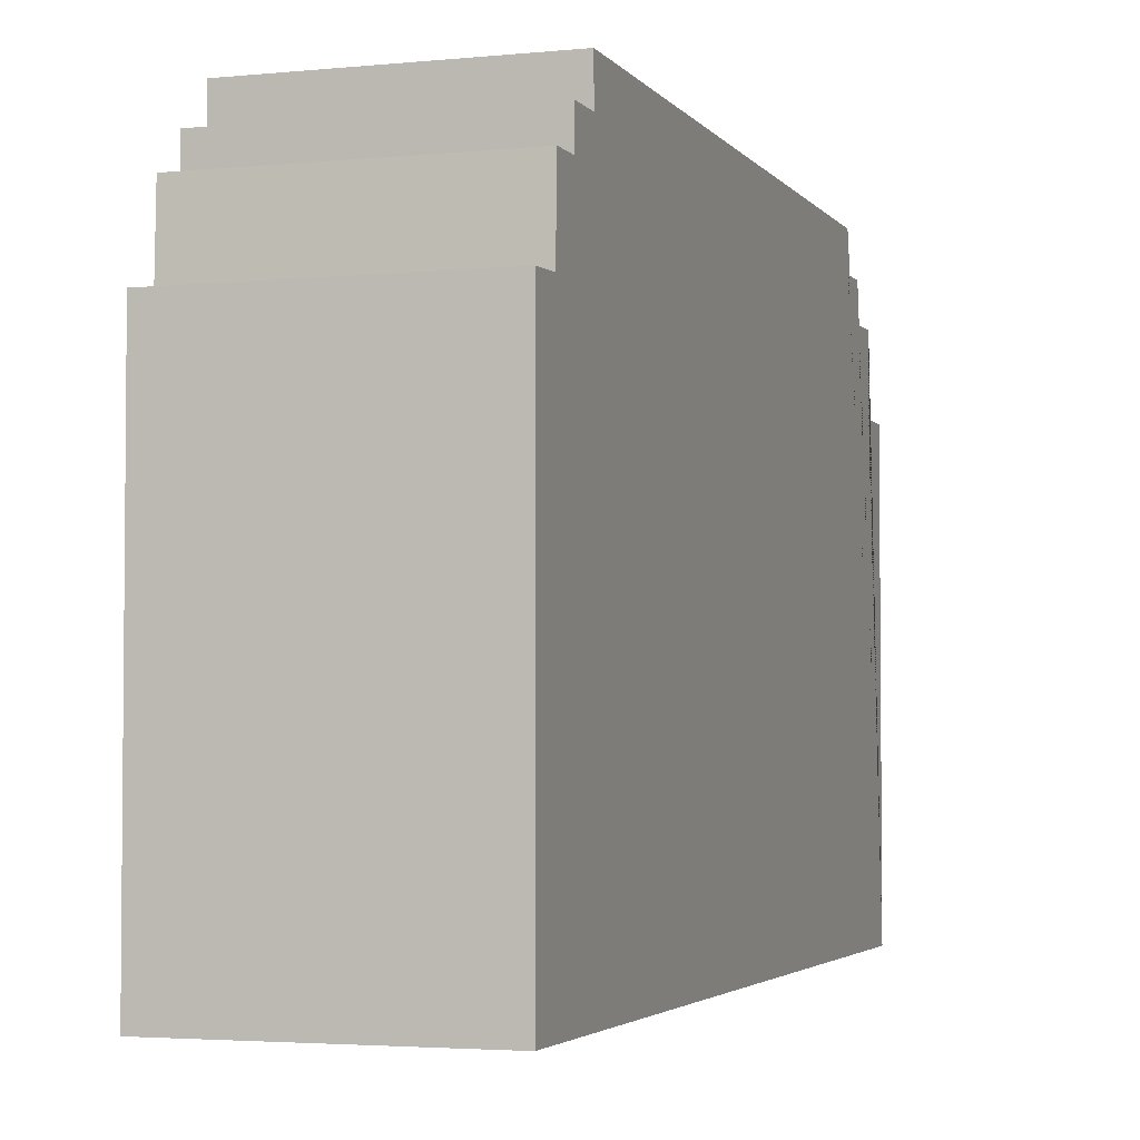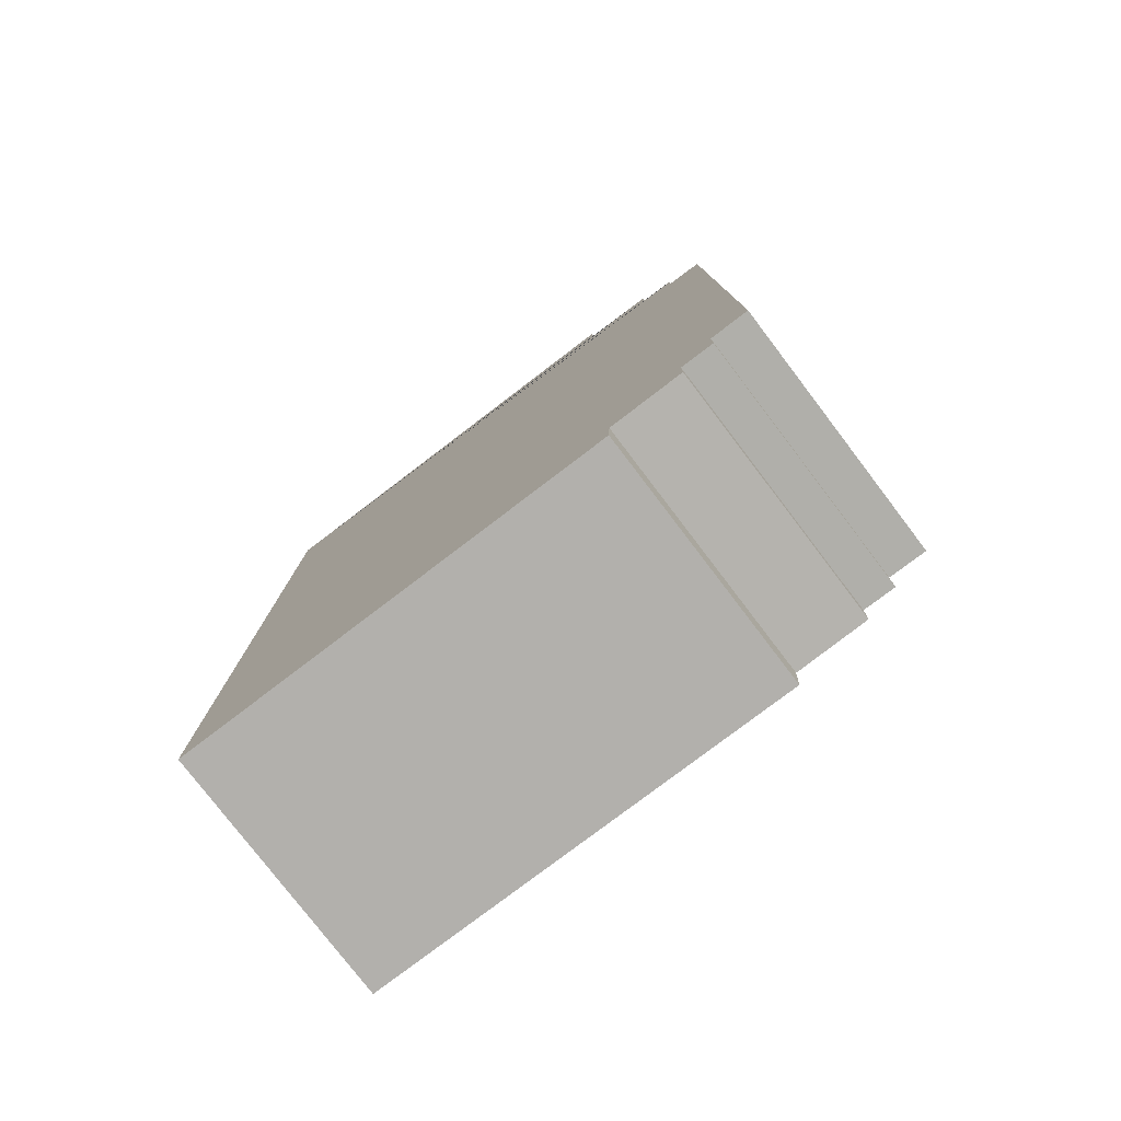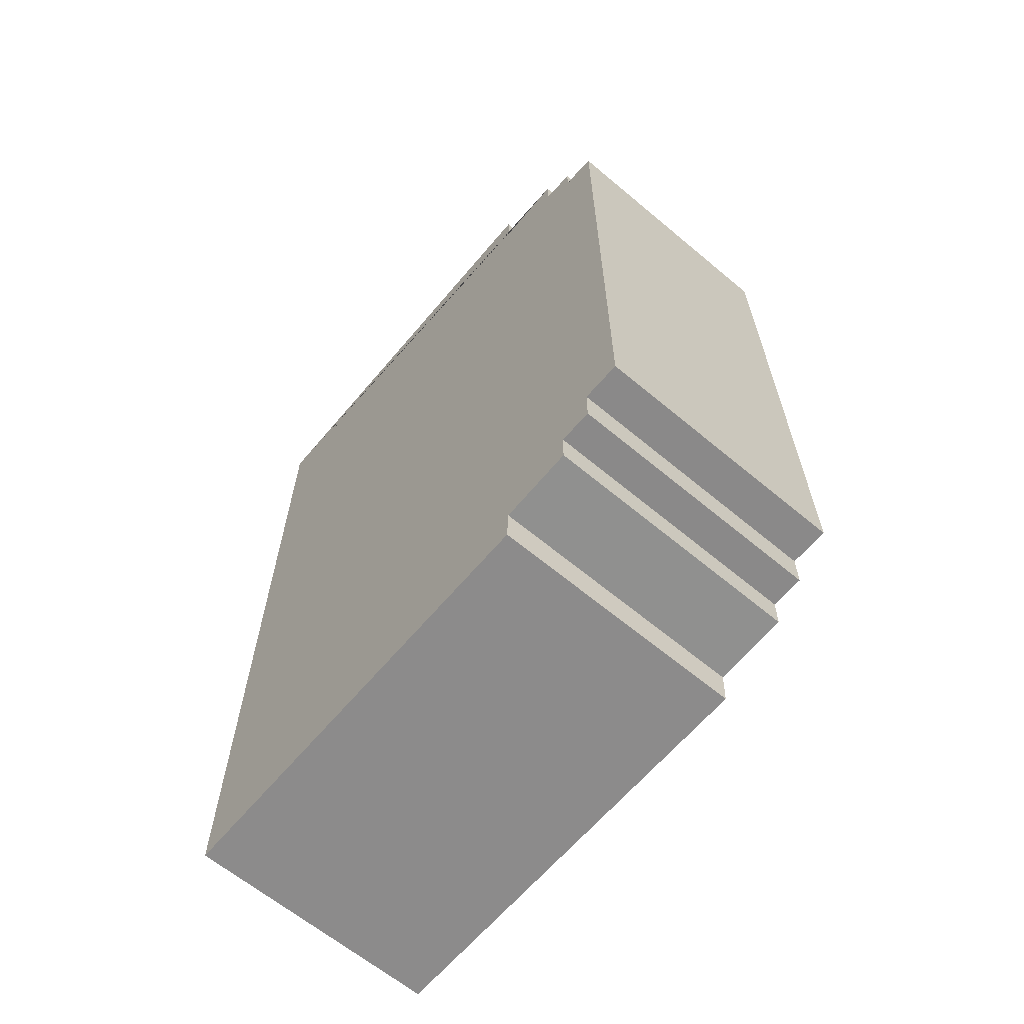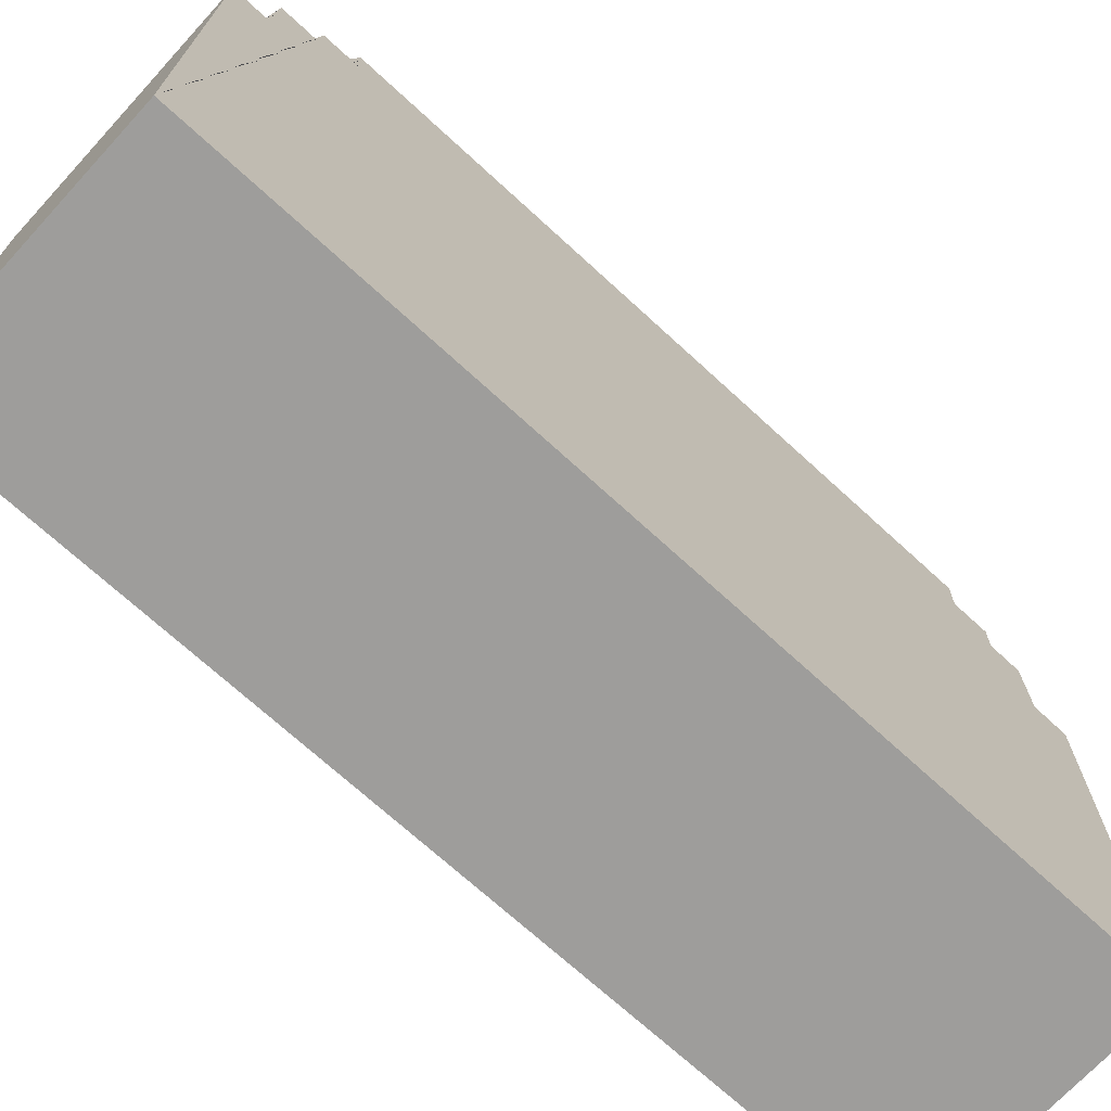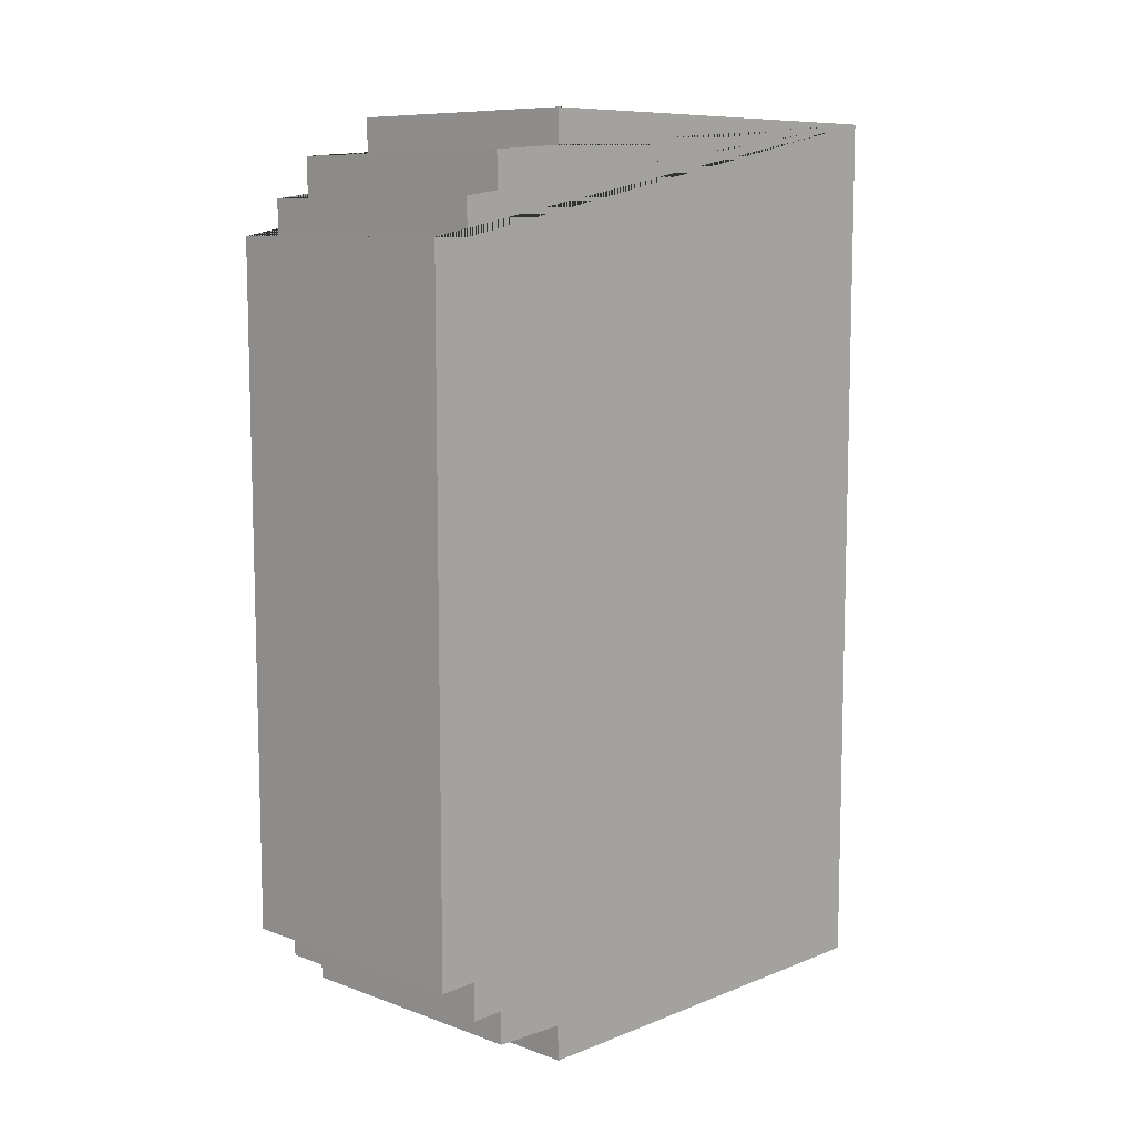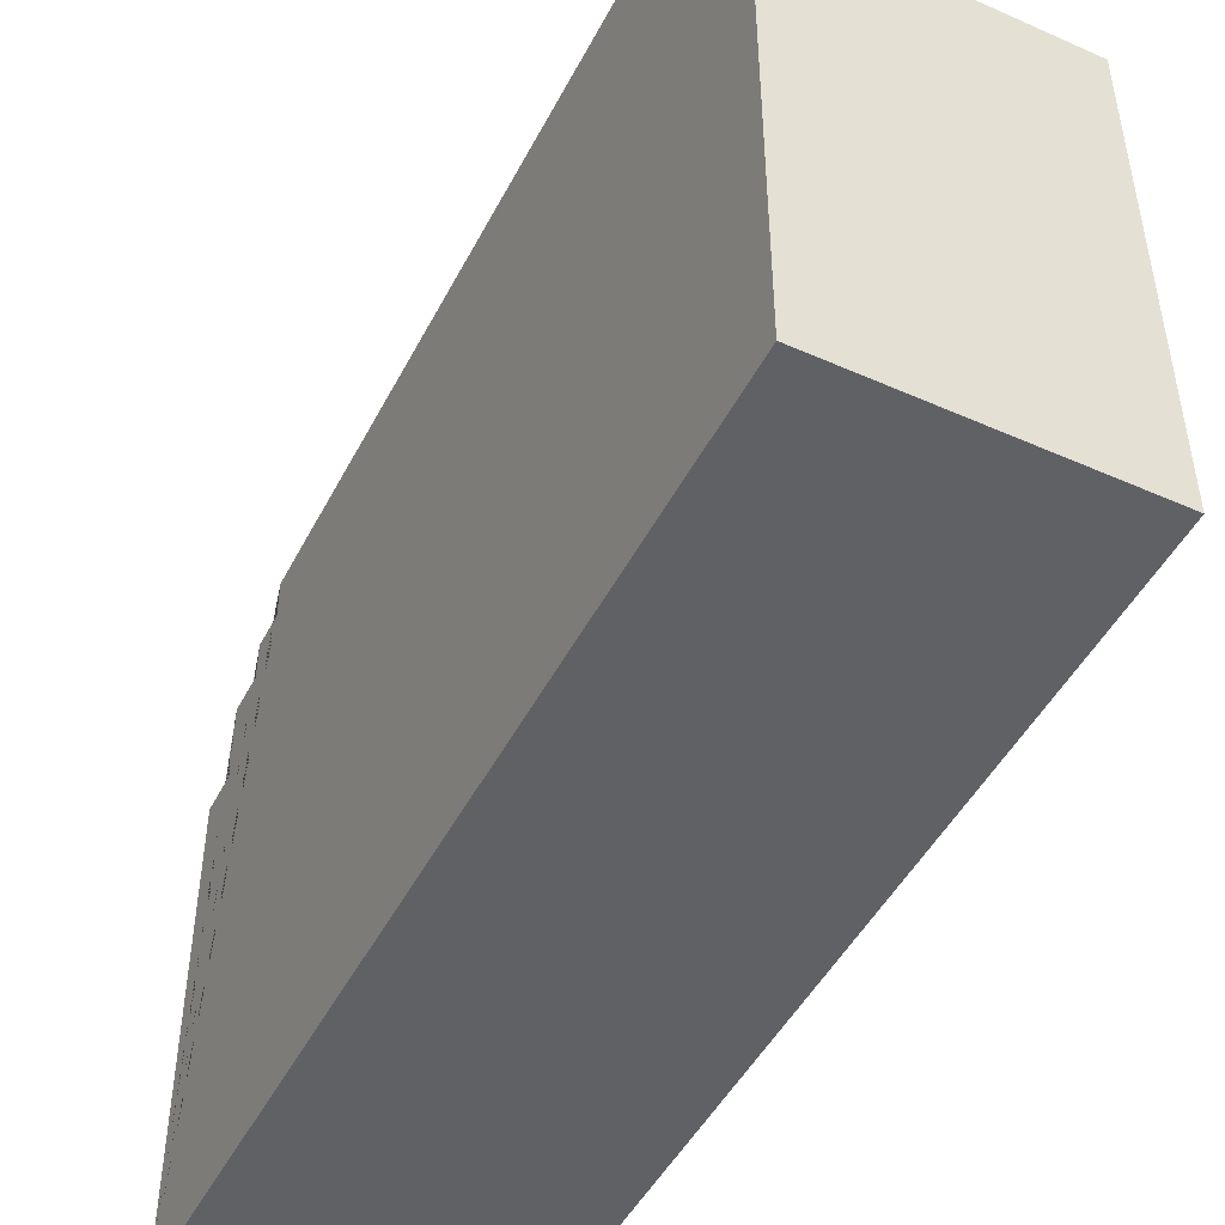
<metadata>
{"format":"obj","ext":"obj","renderer":"f3d","projection":"perspective","resolution":1024,"background":"white","views":[{"elev":-3.3,"azim":-161.4,"up":"+Y"},{"elev":-78.6,"azim":127.3,"up":"+Z"},{"elev":-64.0,"azim":139.9,"up":"+Z"},{"elev":-70.6,"azim":47.4,"up":"+Y"},{"elev":9.1,"azim":-136.2,"up":"+Z"},{"elev":-47.7,"azim":153.5,"up":"+Y"}]}
</metadata>
<code>
o Treasure_Chest_closed_254x254
v 0 -0.5 0.5
v -0 -0.5 -0.5
v 0 -0.002481 0.5
v -0 -0.002059 -0.5
v 0 -0.002064 0.4541
v 0 0.08317 0.4565
v 0 0.08262 0.412
v 0 0.124 0.4114
v 0 0.1236 0.3717
v 0 0.1663 0.3723
v -0 0.1657 -0.3802
v -0 0.1219 -0.3795
v -0 0.1214 -0.4214
v -0 0.08406 -0.4208
v -0 0.08362 -0.4575
v -0 -0.00034 -0.4602
v -0.29 -0.5 0.5
v -0.29 -0.5 -0.5
v -0.29 -0.002481 0.5
v -0.29 -0.002059 -0.5
v -0.29 -0.002064 0.4541
v -0.29 0.08317 0.4565
v -0.29 0.08262 0.412
v -0.29 0.124 0.4114
v -0.29 0.1236 0.3717
v -0.29 0.1663 0.3723
v -0.29 0.1657 -0.3802
v -0.29 0.1219 -0.3795
v -0.29 0.1214 -0.4214
v -0.29 0.08406 -0.4208
v -0.29 0.08362 -0.4575
v -0.29 -0.00034 -0.4602
f 1 2 4 16 15 14 13 12 11 10 9 8 7 6 5 3
f 17 19 21 22 23 24 25 26 27 28 29 30 31 32 20 18
f 1 3 19 17
f 2 1 17 18
f 4 2 18 20
f 3 5 21 19
f 5 6 22 21
f 6 7 23 22
f 7 8 24 23
f 8 9 25 24
f 9 10 26 25
f 10 11 27 26
f 11 12 28 27
f 12 13 29 28
f 13 14 30 29
f 14 15 31 30
f 15 16 32 31
f 16 4 20 32

</code>
